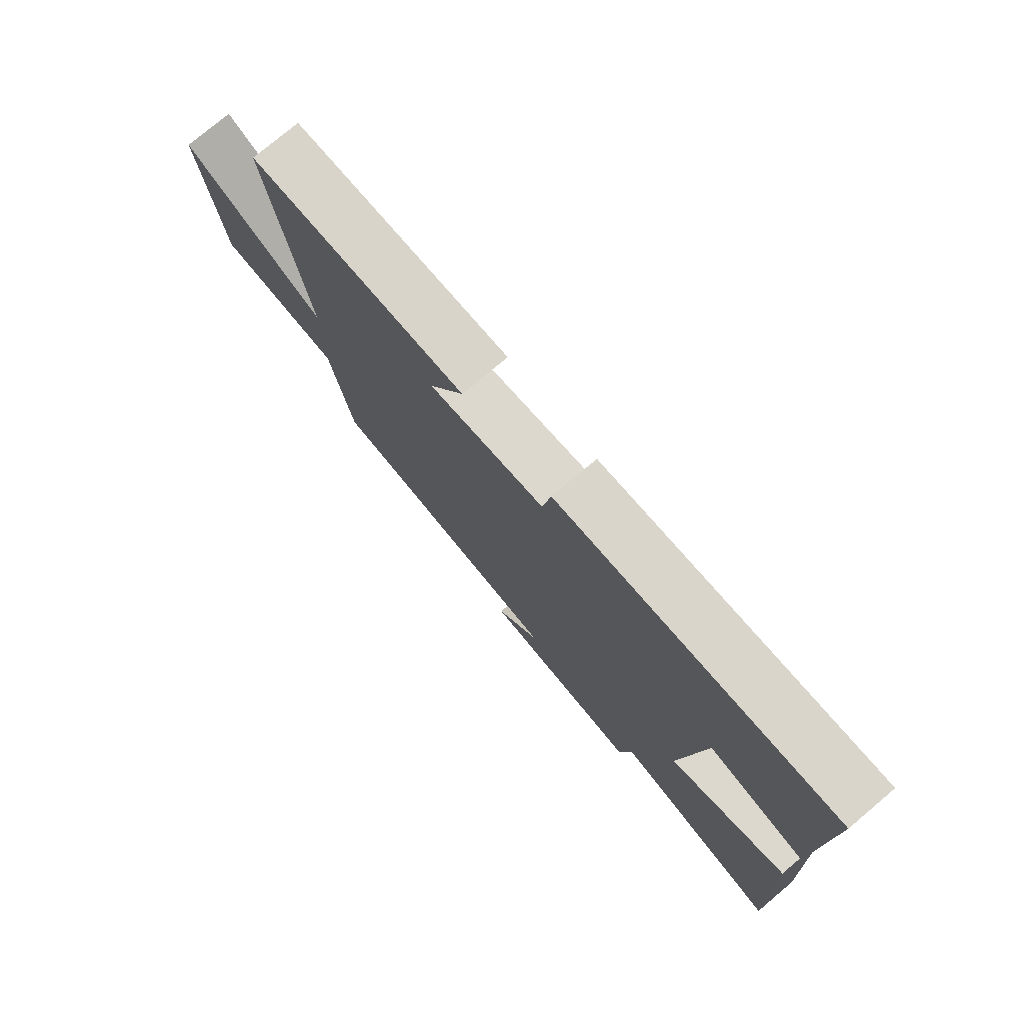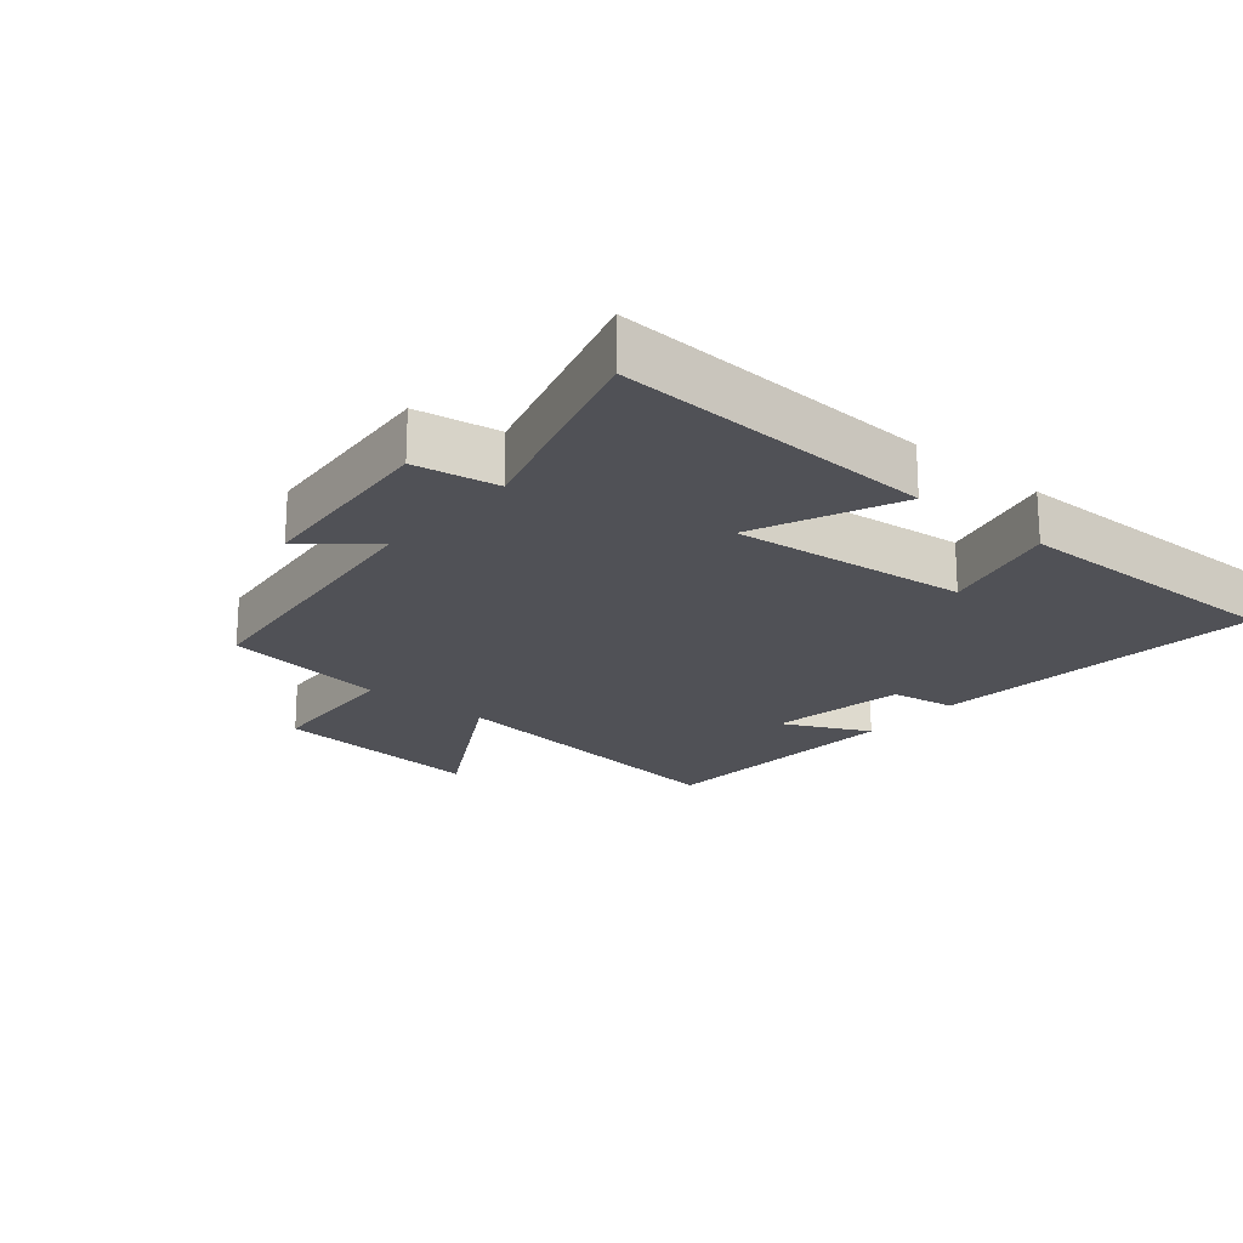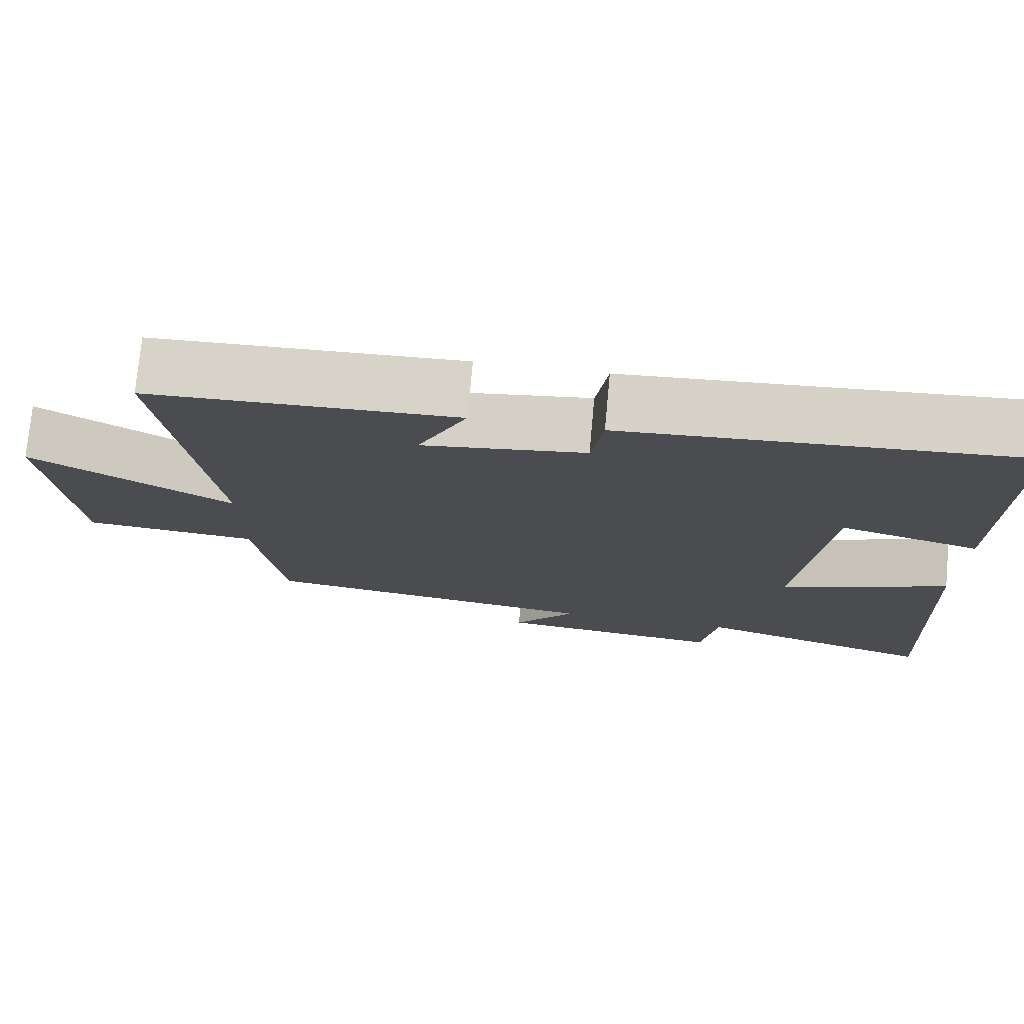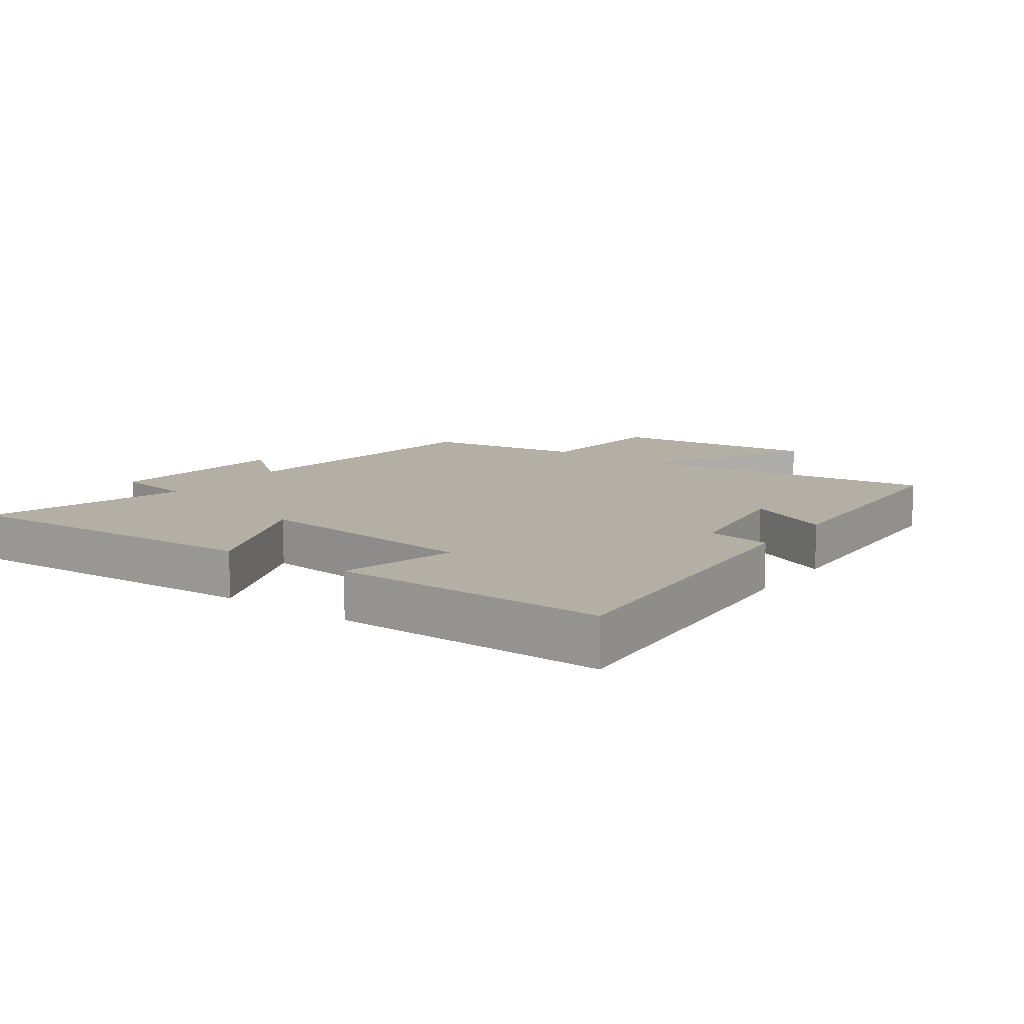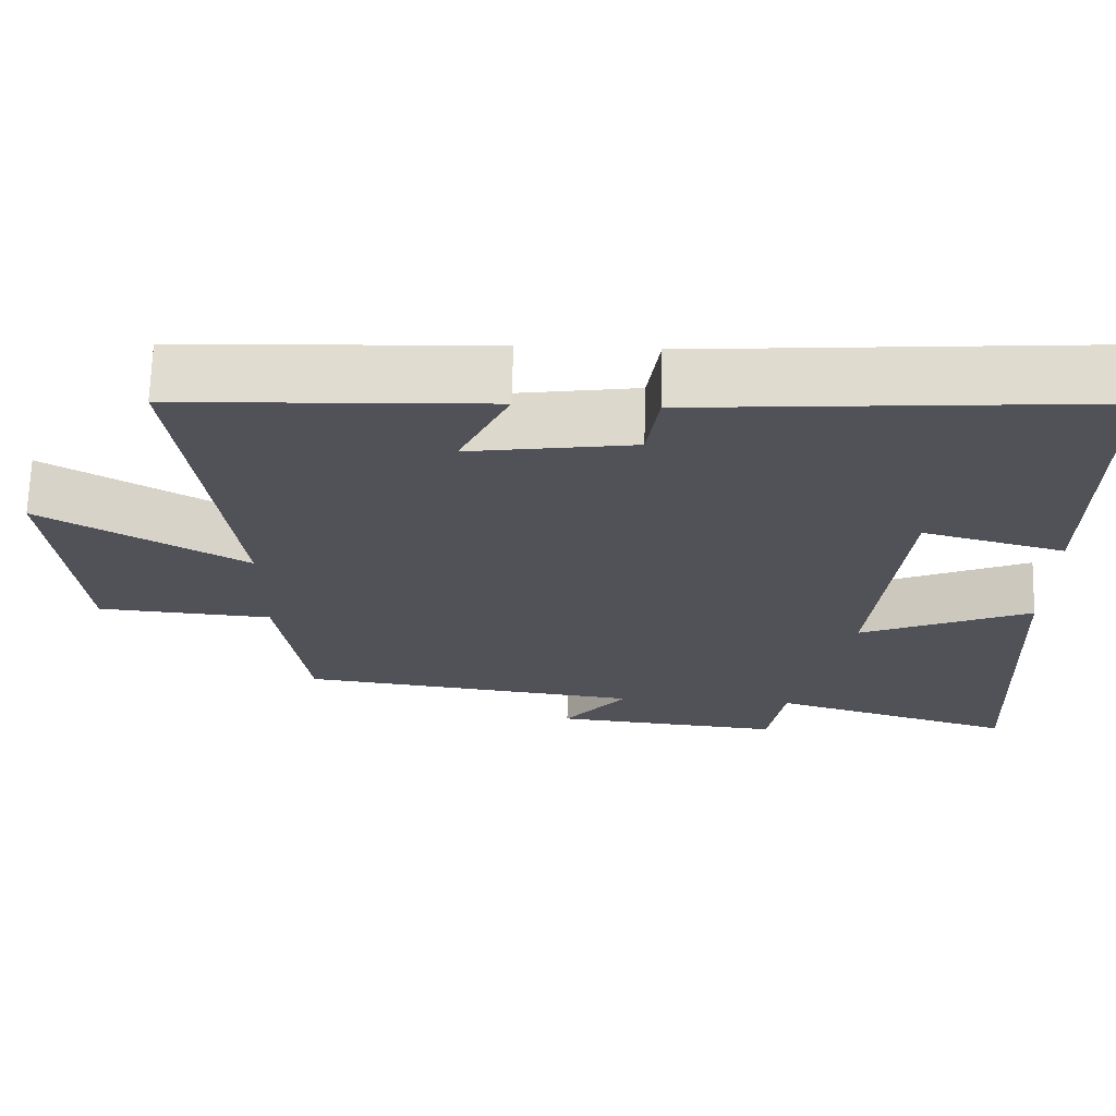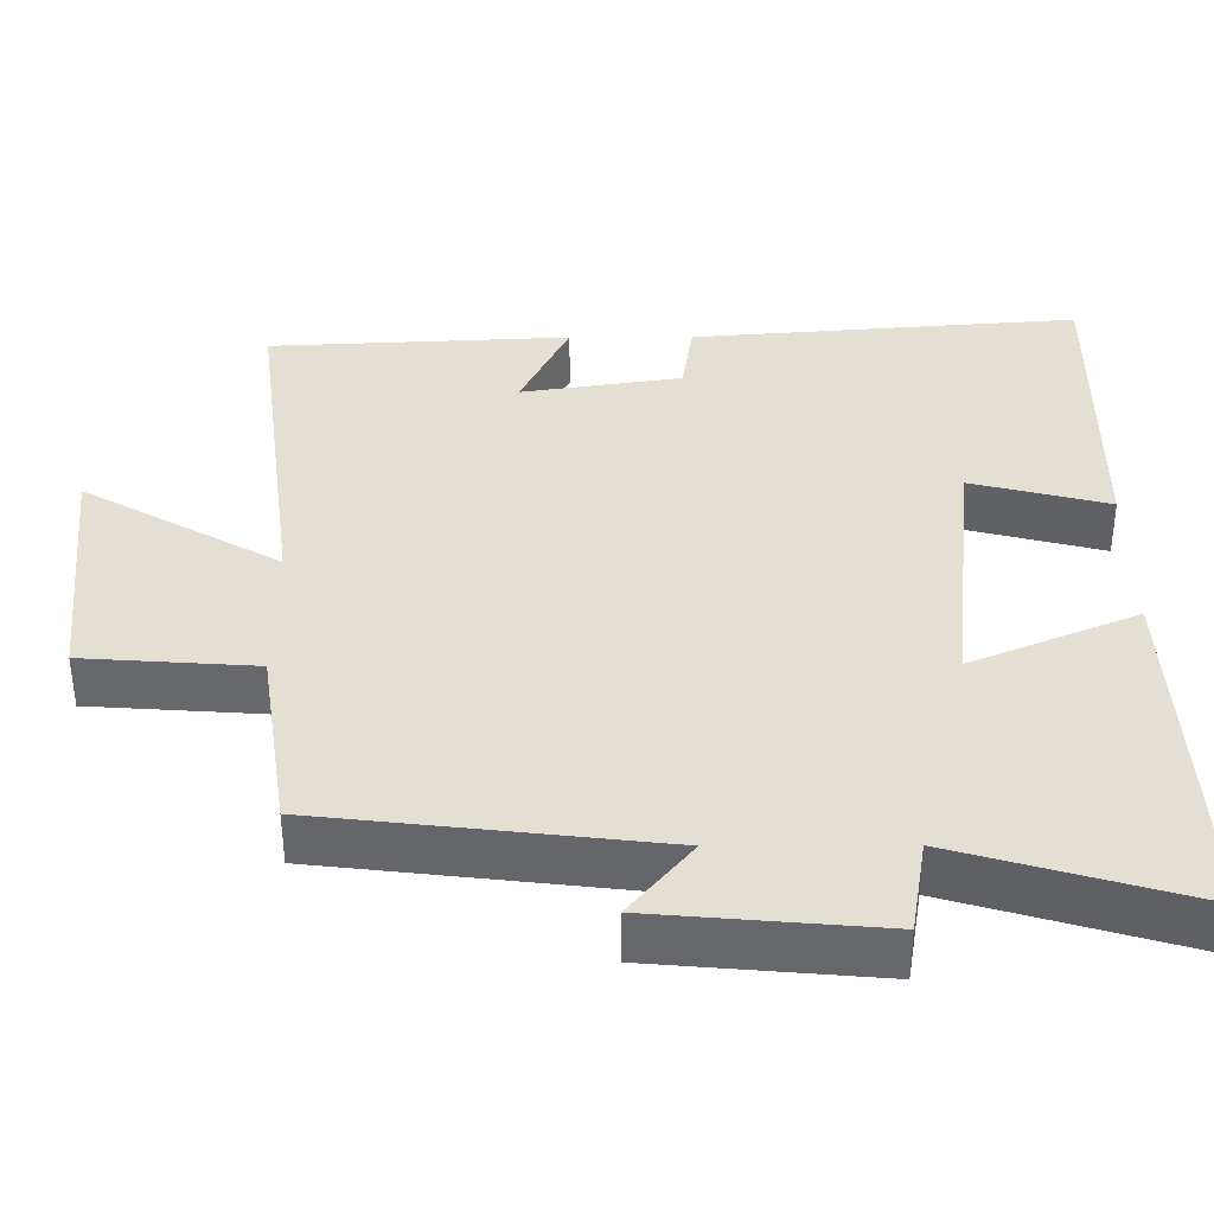
<metadata>
{"format":"obj","ext":"obj","renderer":"f3d","projection":"perspective","resolution":1024,"background":"white","views":[{"elev":76.8,"azim":-130.1,"up":"+Z"},{"elev":-20.4,"azim":-130.2,"up":"+Y"},{"elev":75.1,"azim":-174.7,"up":"+Z"},{"elev":11.3,"azim":-54.3,"up":"+Y"},{"elev":68.6,"azim":-178.4,"up":"+Z"},{"elev":-52.8,"azim":-179.8,"up":"+Z"}]}
</metadata>
<code>
v 0.462 0.07 -0.448
v 0.022 0.07 -0.5
v 0.103 0.07 -0.6
v -0.191 0.07 -0.626
v -0.212 0.07 -0.5
v -0.524 0.07 -0.592
v -0.5 0.07 -0.104
v -0.282 0.07 -0.197
v -0.32 0.07 0.161
v -0.5 0.07 0.114
v -0.504 0.07 0.541
v 0.005 0.07 0.5
v 0.02 0.07 0.4
v 0.23 0.07 0.368
v 0.167 0.07 0.5
v 0.563 0.07 0.481
v 0.5 0.07 0.001
v 0.759 0.07 0.149
v 0.725 0.07 -0.181
v 0.5 0.07 -0.197
v 0.462 0 -0.448
v 0.022 0 -0.5
v 0.103 0 -0.6
v -0.191 0 -0.626
v -0.212 0 -0.5
v -0.524 0 -0.592
v -0.5 0 -0.104
v -0.282 0 -0.197
v -0.32 0 0.161
v -0.5 0 0.114
v -0.504 0 0.541
v 0.005 0 0.5
v 0.02 0 0.4
v 0.23 0 0.368
v 0.167 0 0.5
v 0.563 0 0.481
v 0.5 0 0.001
v 0.759 0 0.149
v 0.725 0 -0.181
v 0.5 0 -0.197
f 17 18 19 20
f 17 20 1 2
f 14 15 16 17
f 13 14 17 2
f 11 12 13
f 10 11 13
f 9 10 13
f 8 9 13 2
f 5 6 7 8
f 5 8 2 3
f 3 4 5
f 40 39 38 37
f 22 21 40 37
f 37 36 35 34
f 22 37 34 33
f 33 32 31
f 33 31 30
f 33 30 29
f 22 33 29 28
f 28 27 26 25
f 23 22 28 25
f 25 24 23
f 1 21 22 2
f 2 22 23 3
f 3 23 24 4
f 4 24 25 5
f 5 25 26 6
f 6 26 27 7
f 7 27 28 8
f 8 28 29 9
f 9 29 30 10
f 10 30 31 11
f 11 31 32 12
f 12 32 33 13
f 13 33 34 14
f 14 34 35 15
f 15 35 36 16
f 16 36 37 17
f 17 37 38 18
f 18 38 39 19
f 19 39 40 20
f 20 40 21 1

</code>
